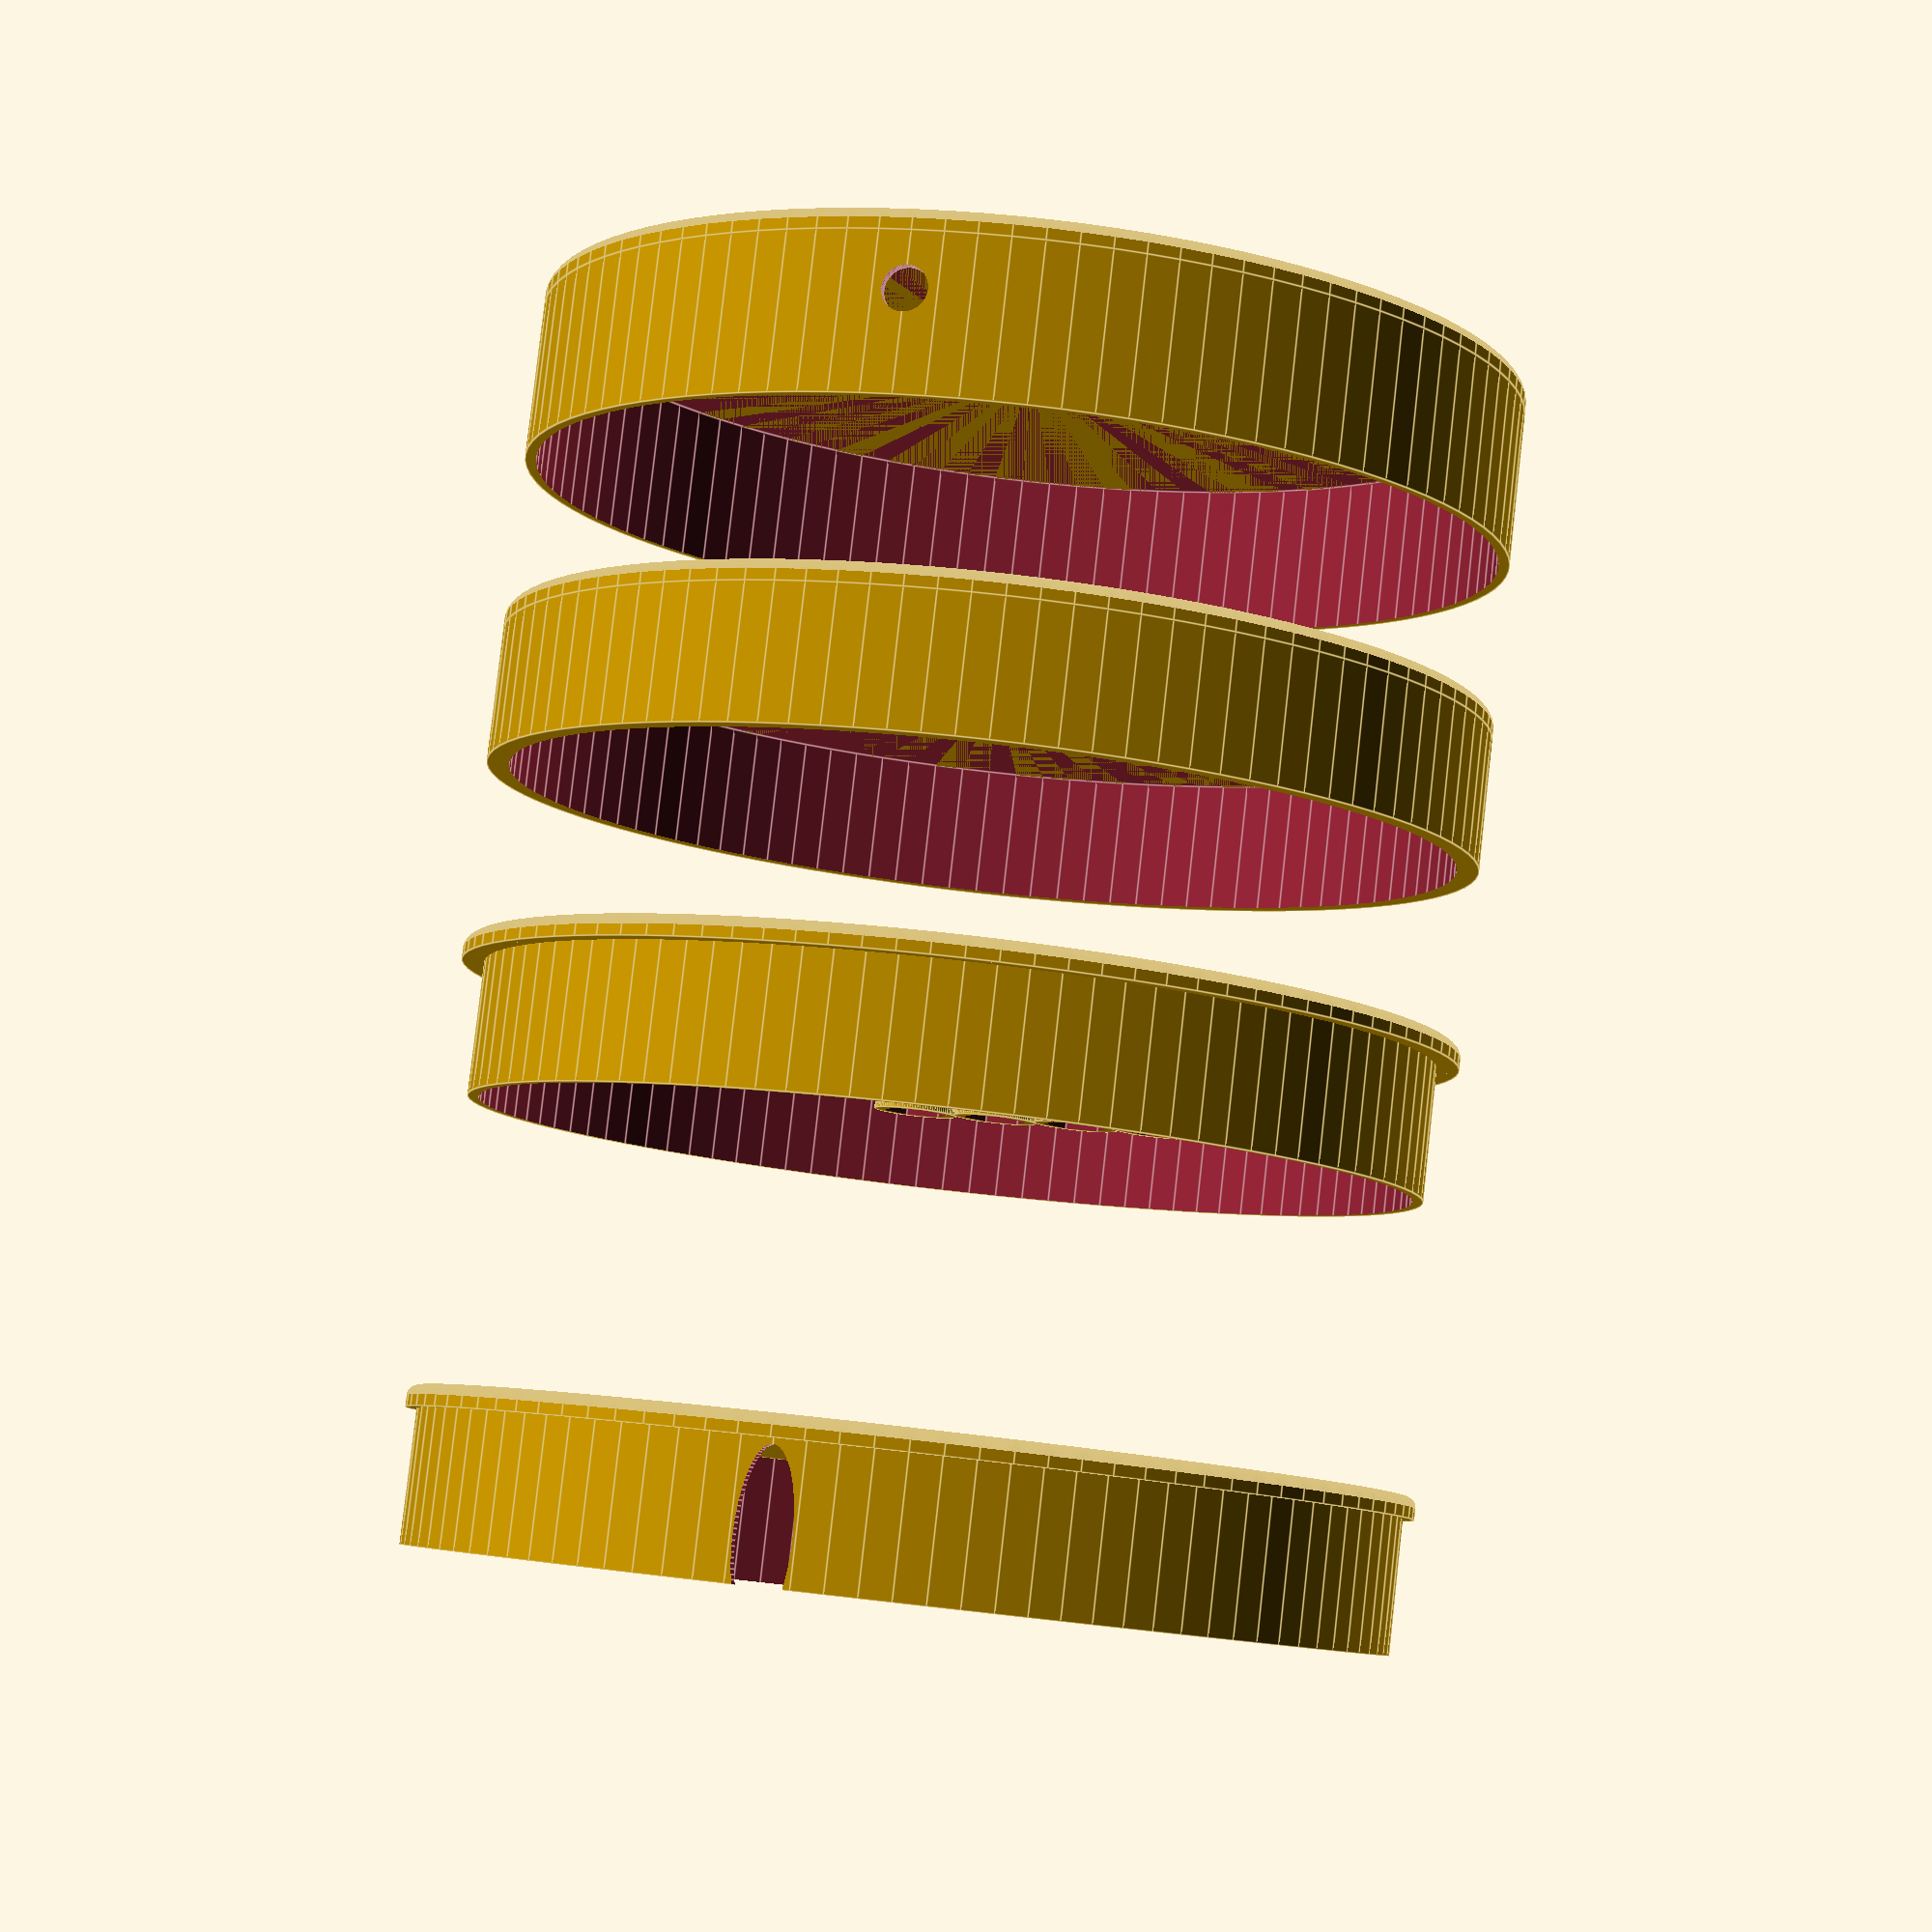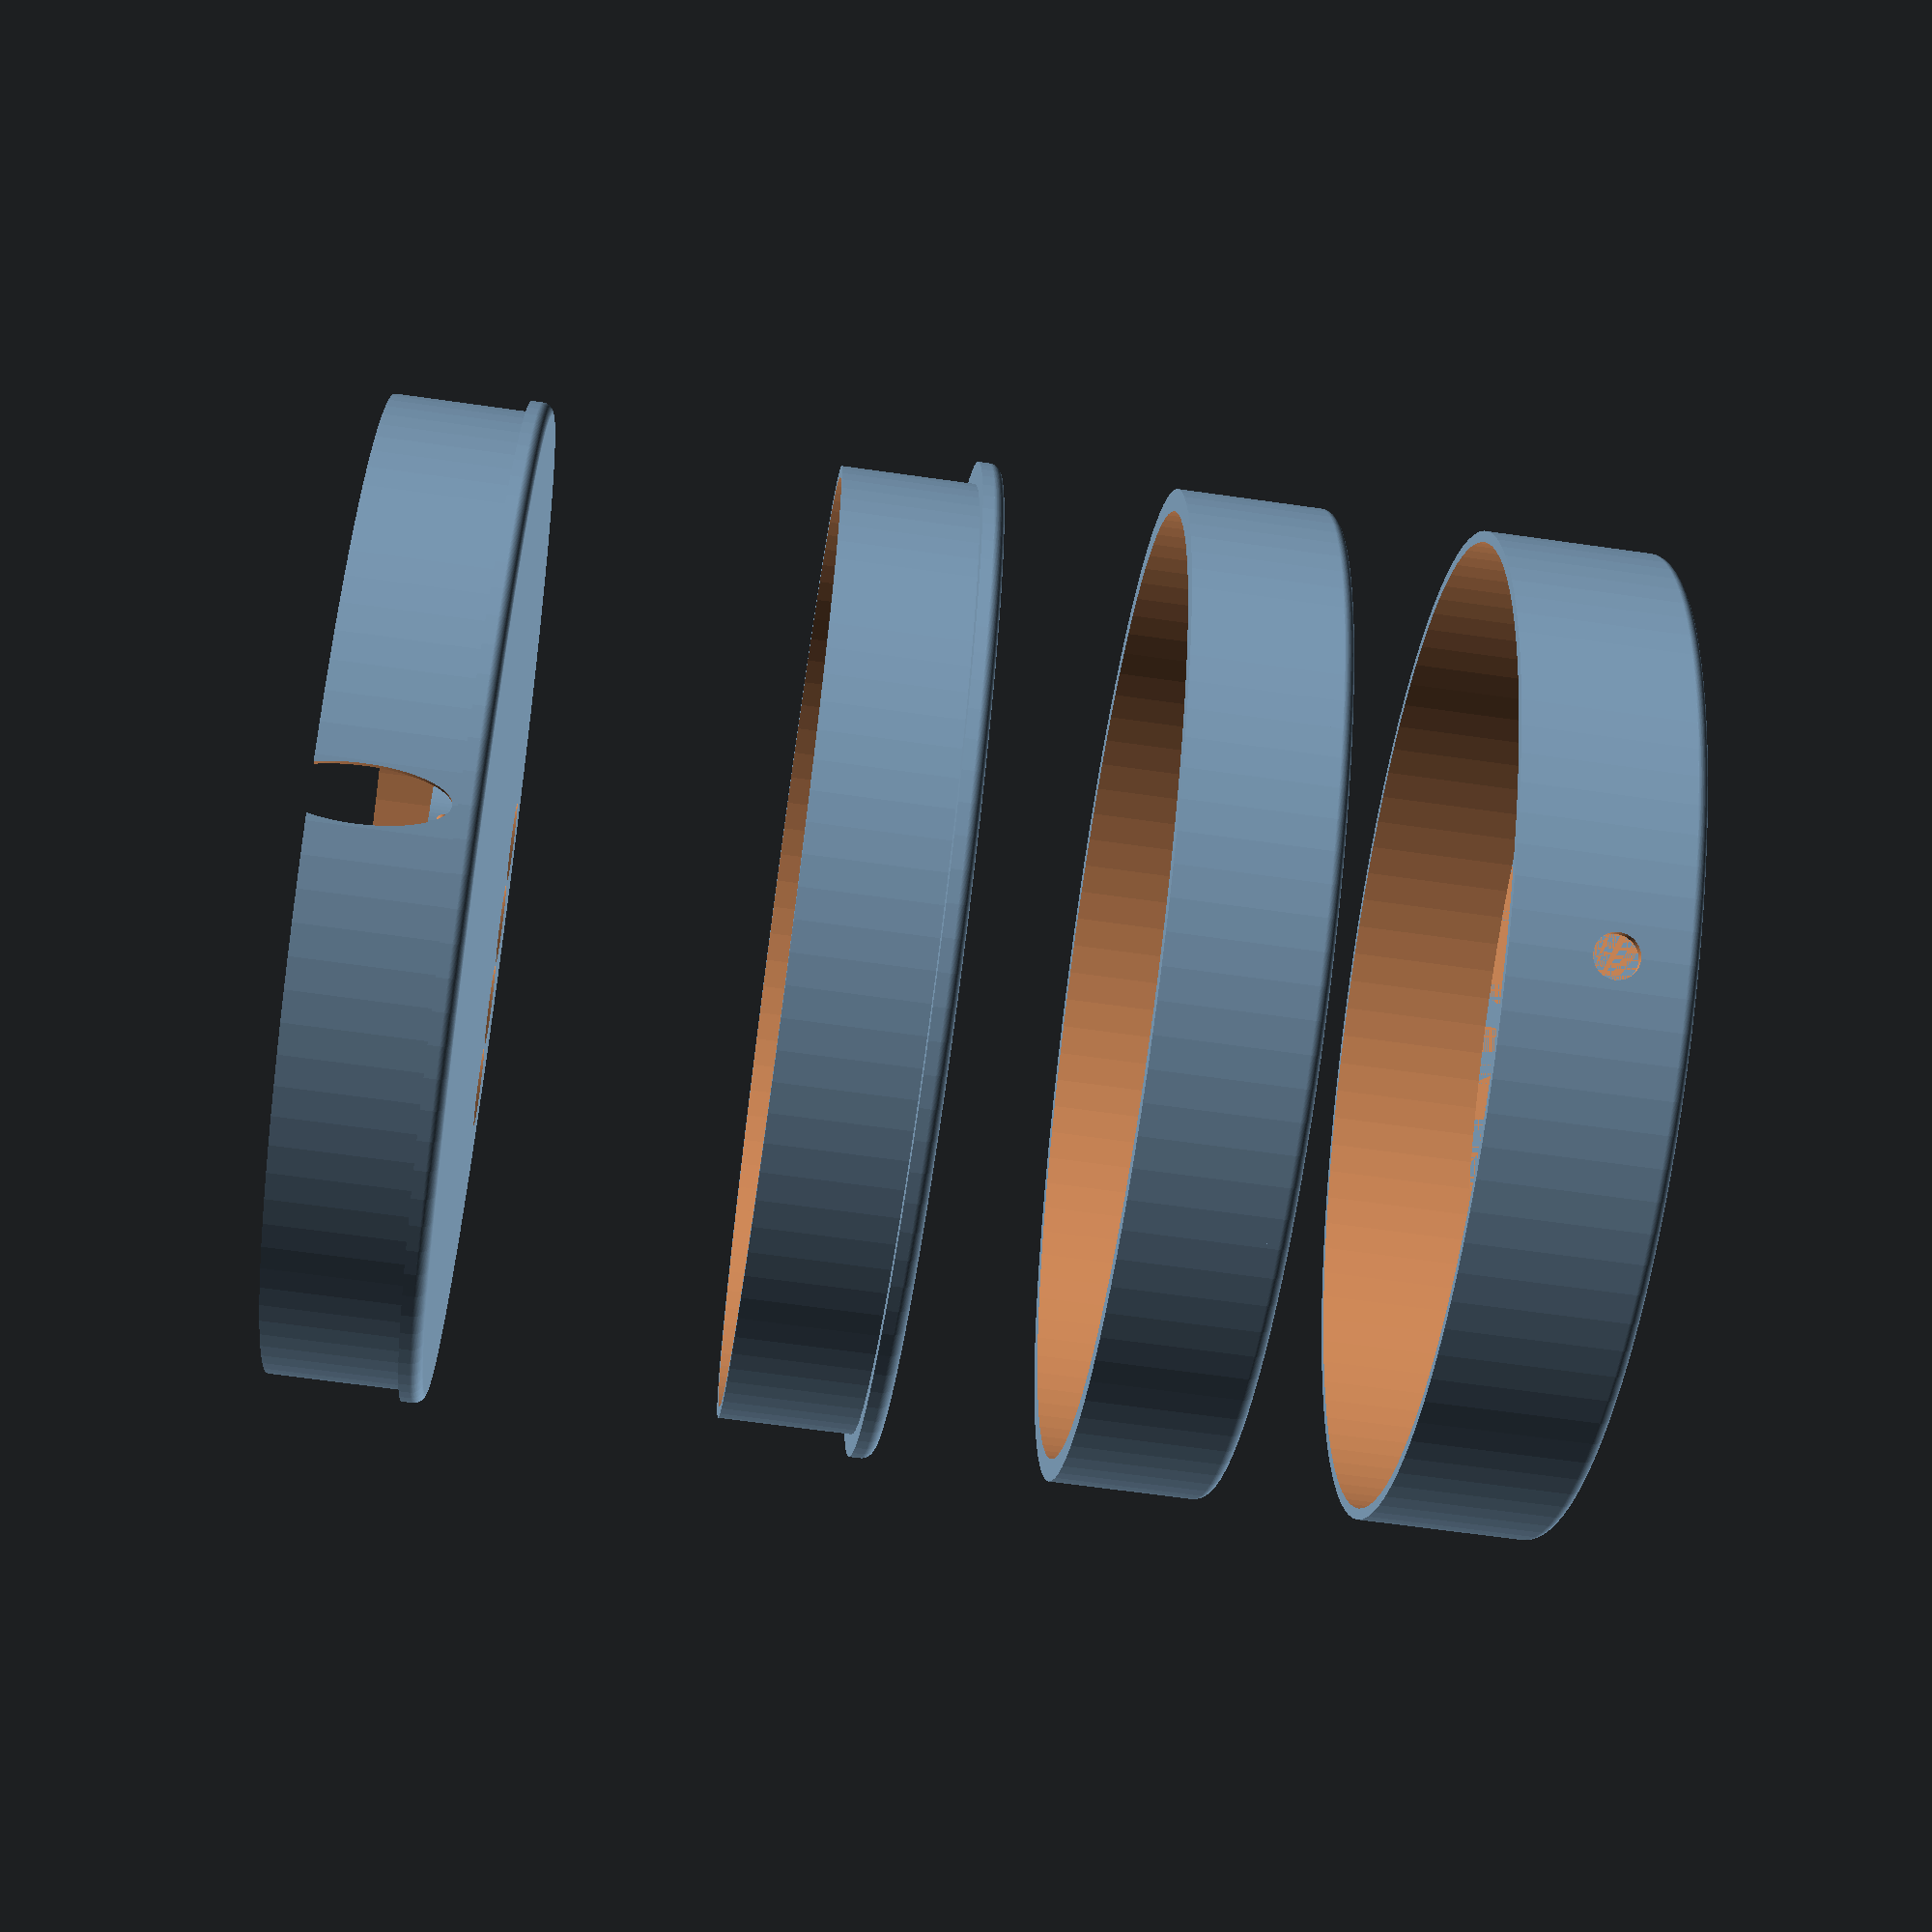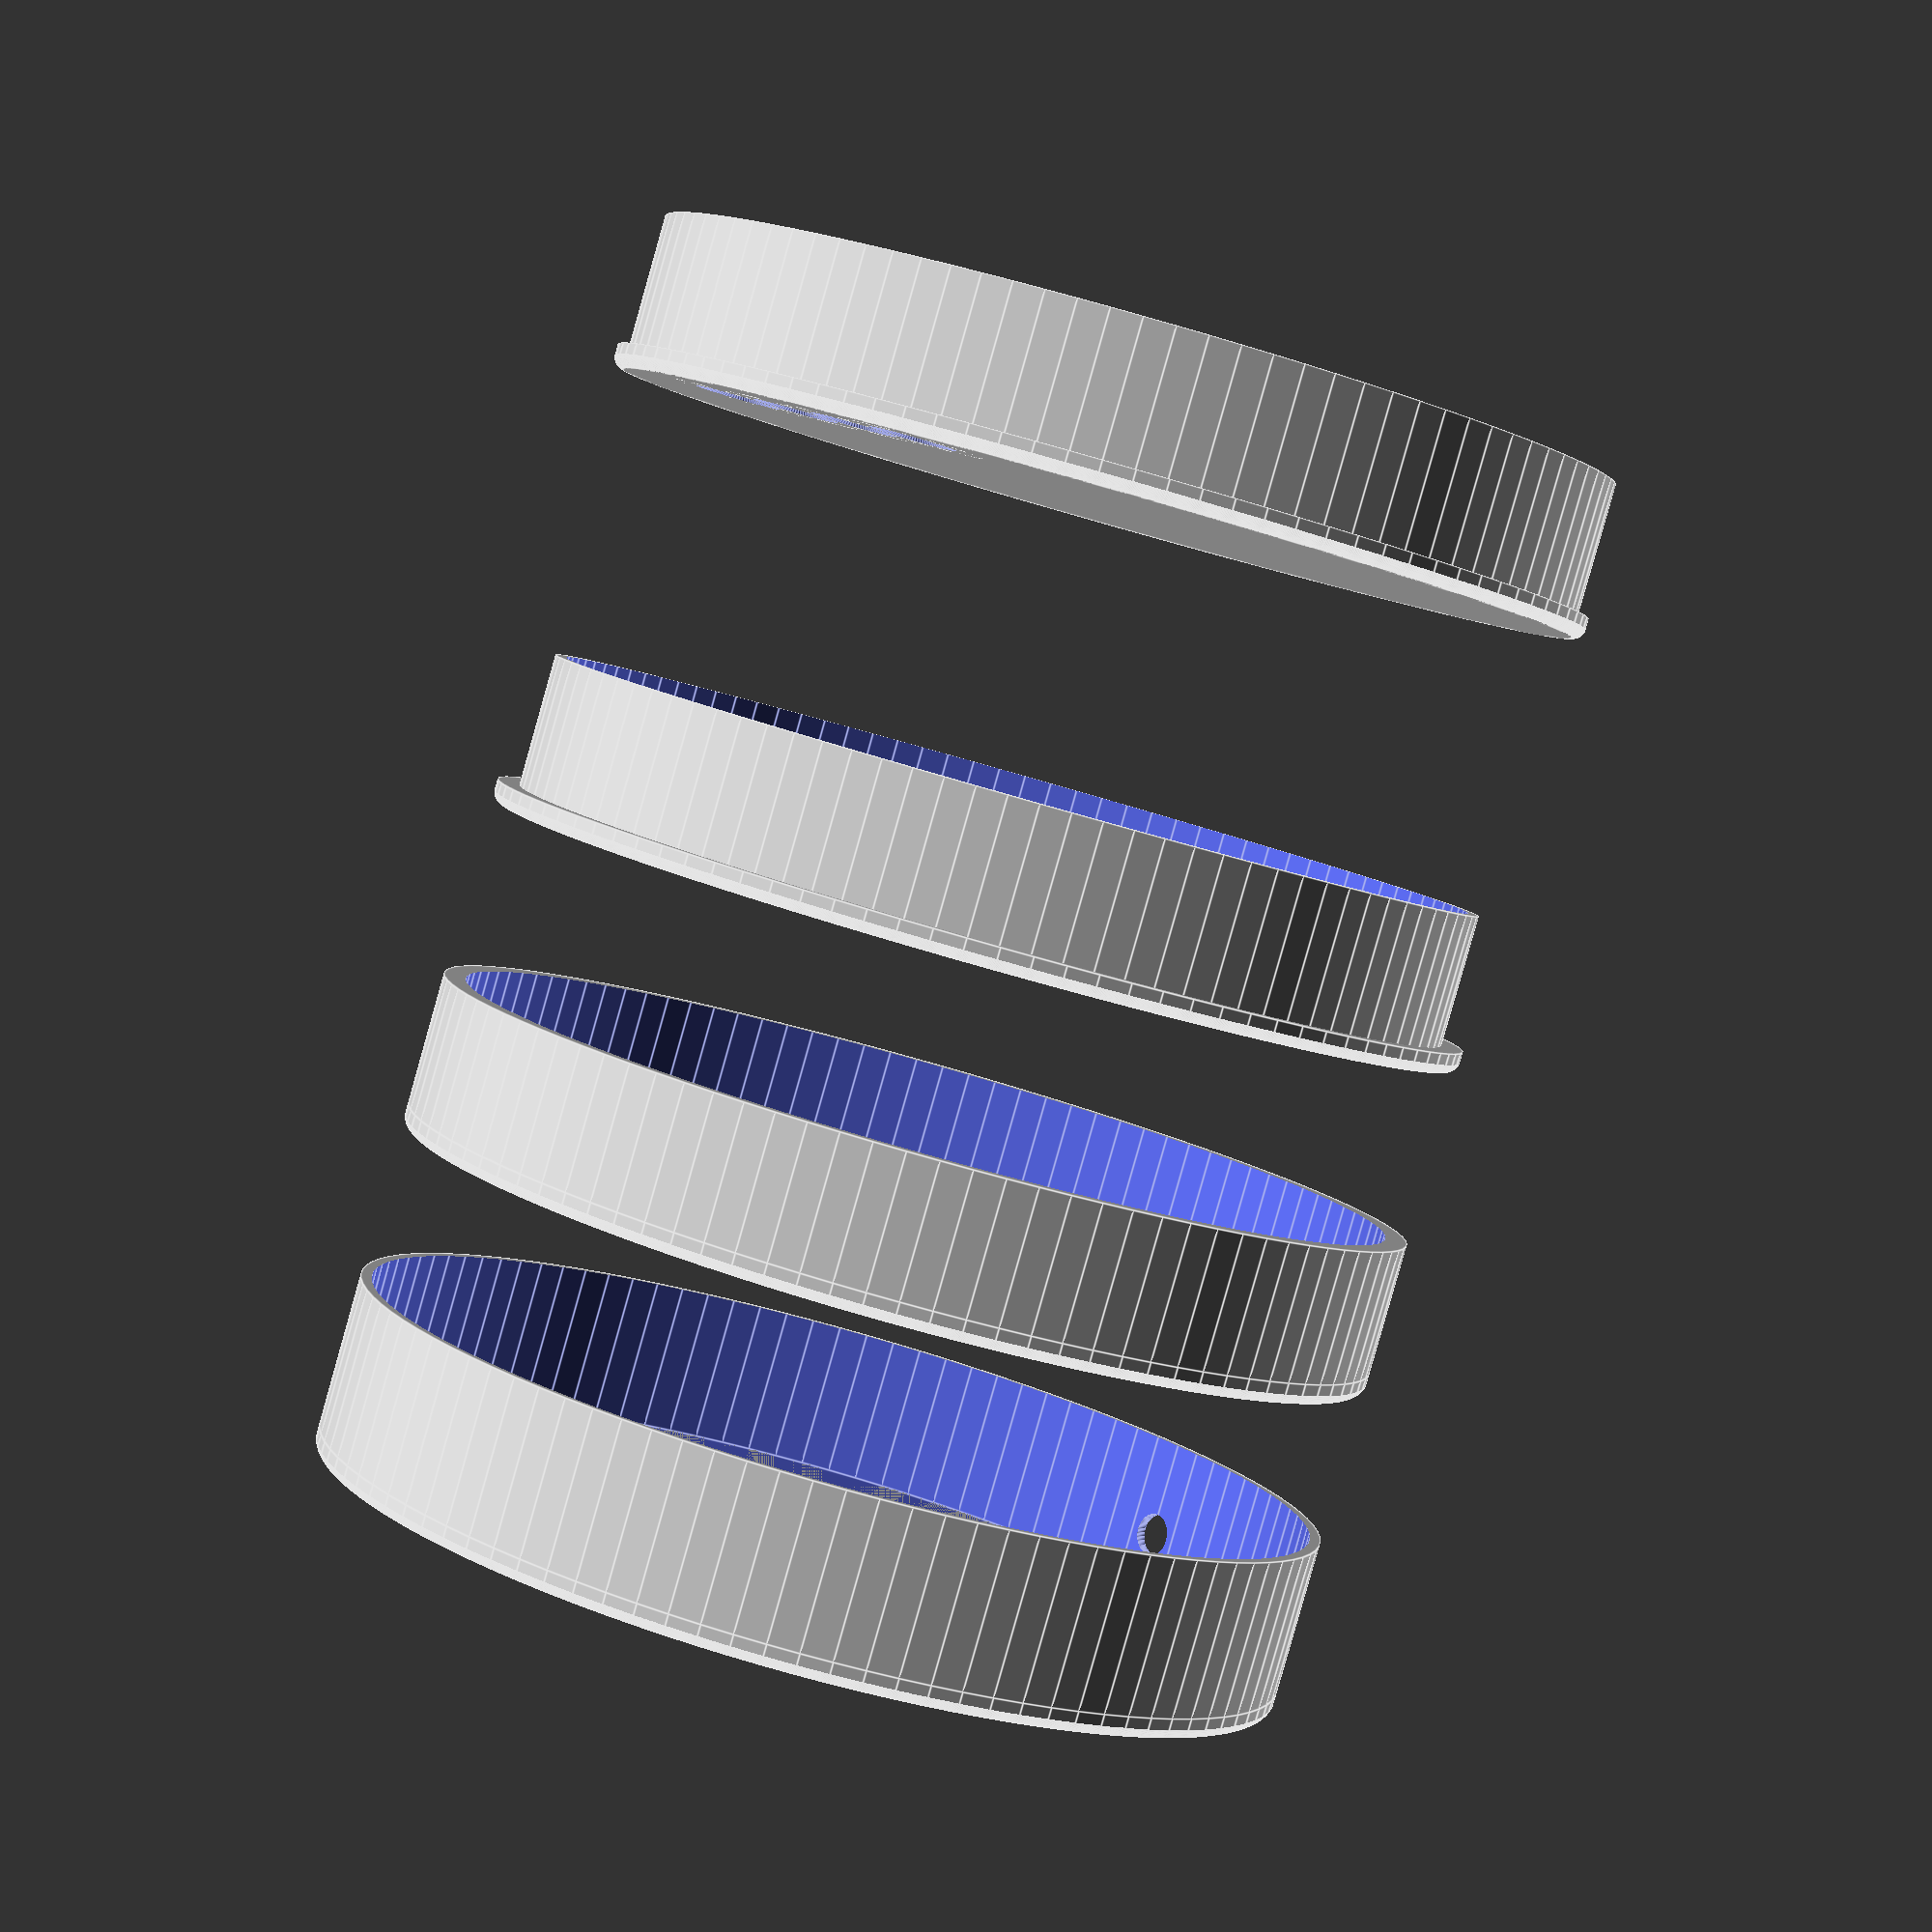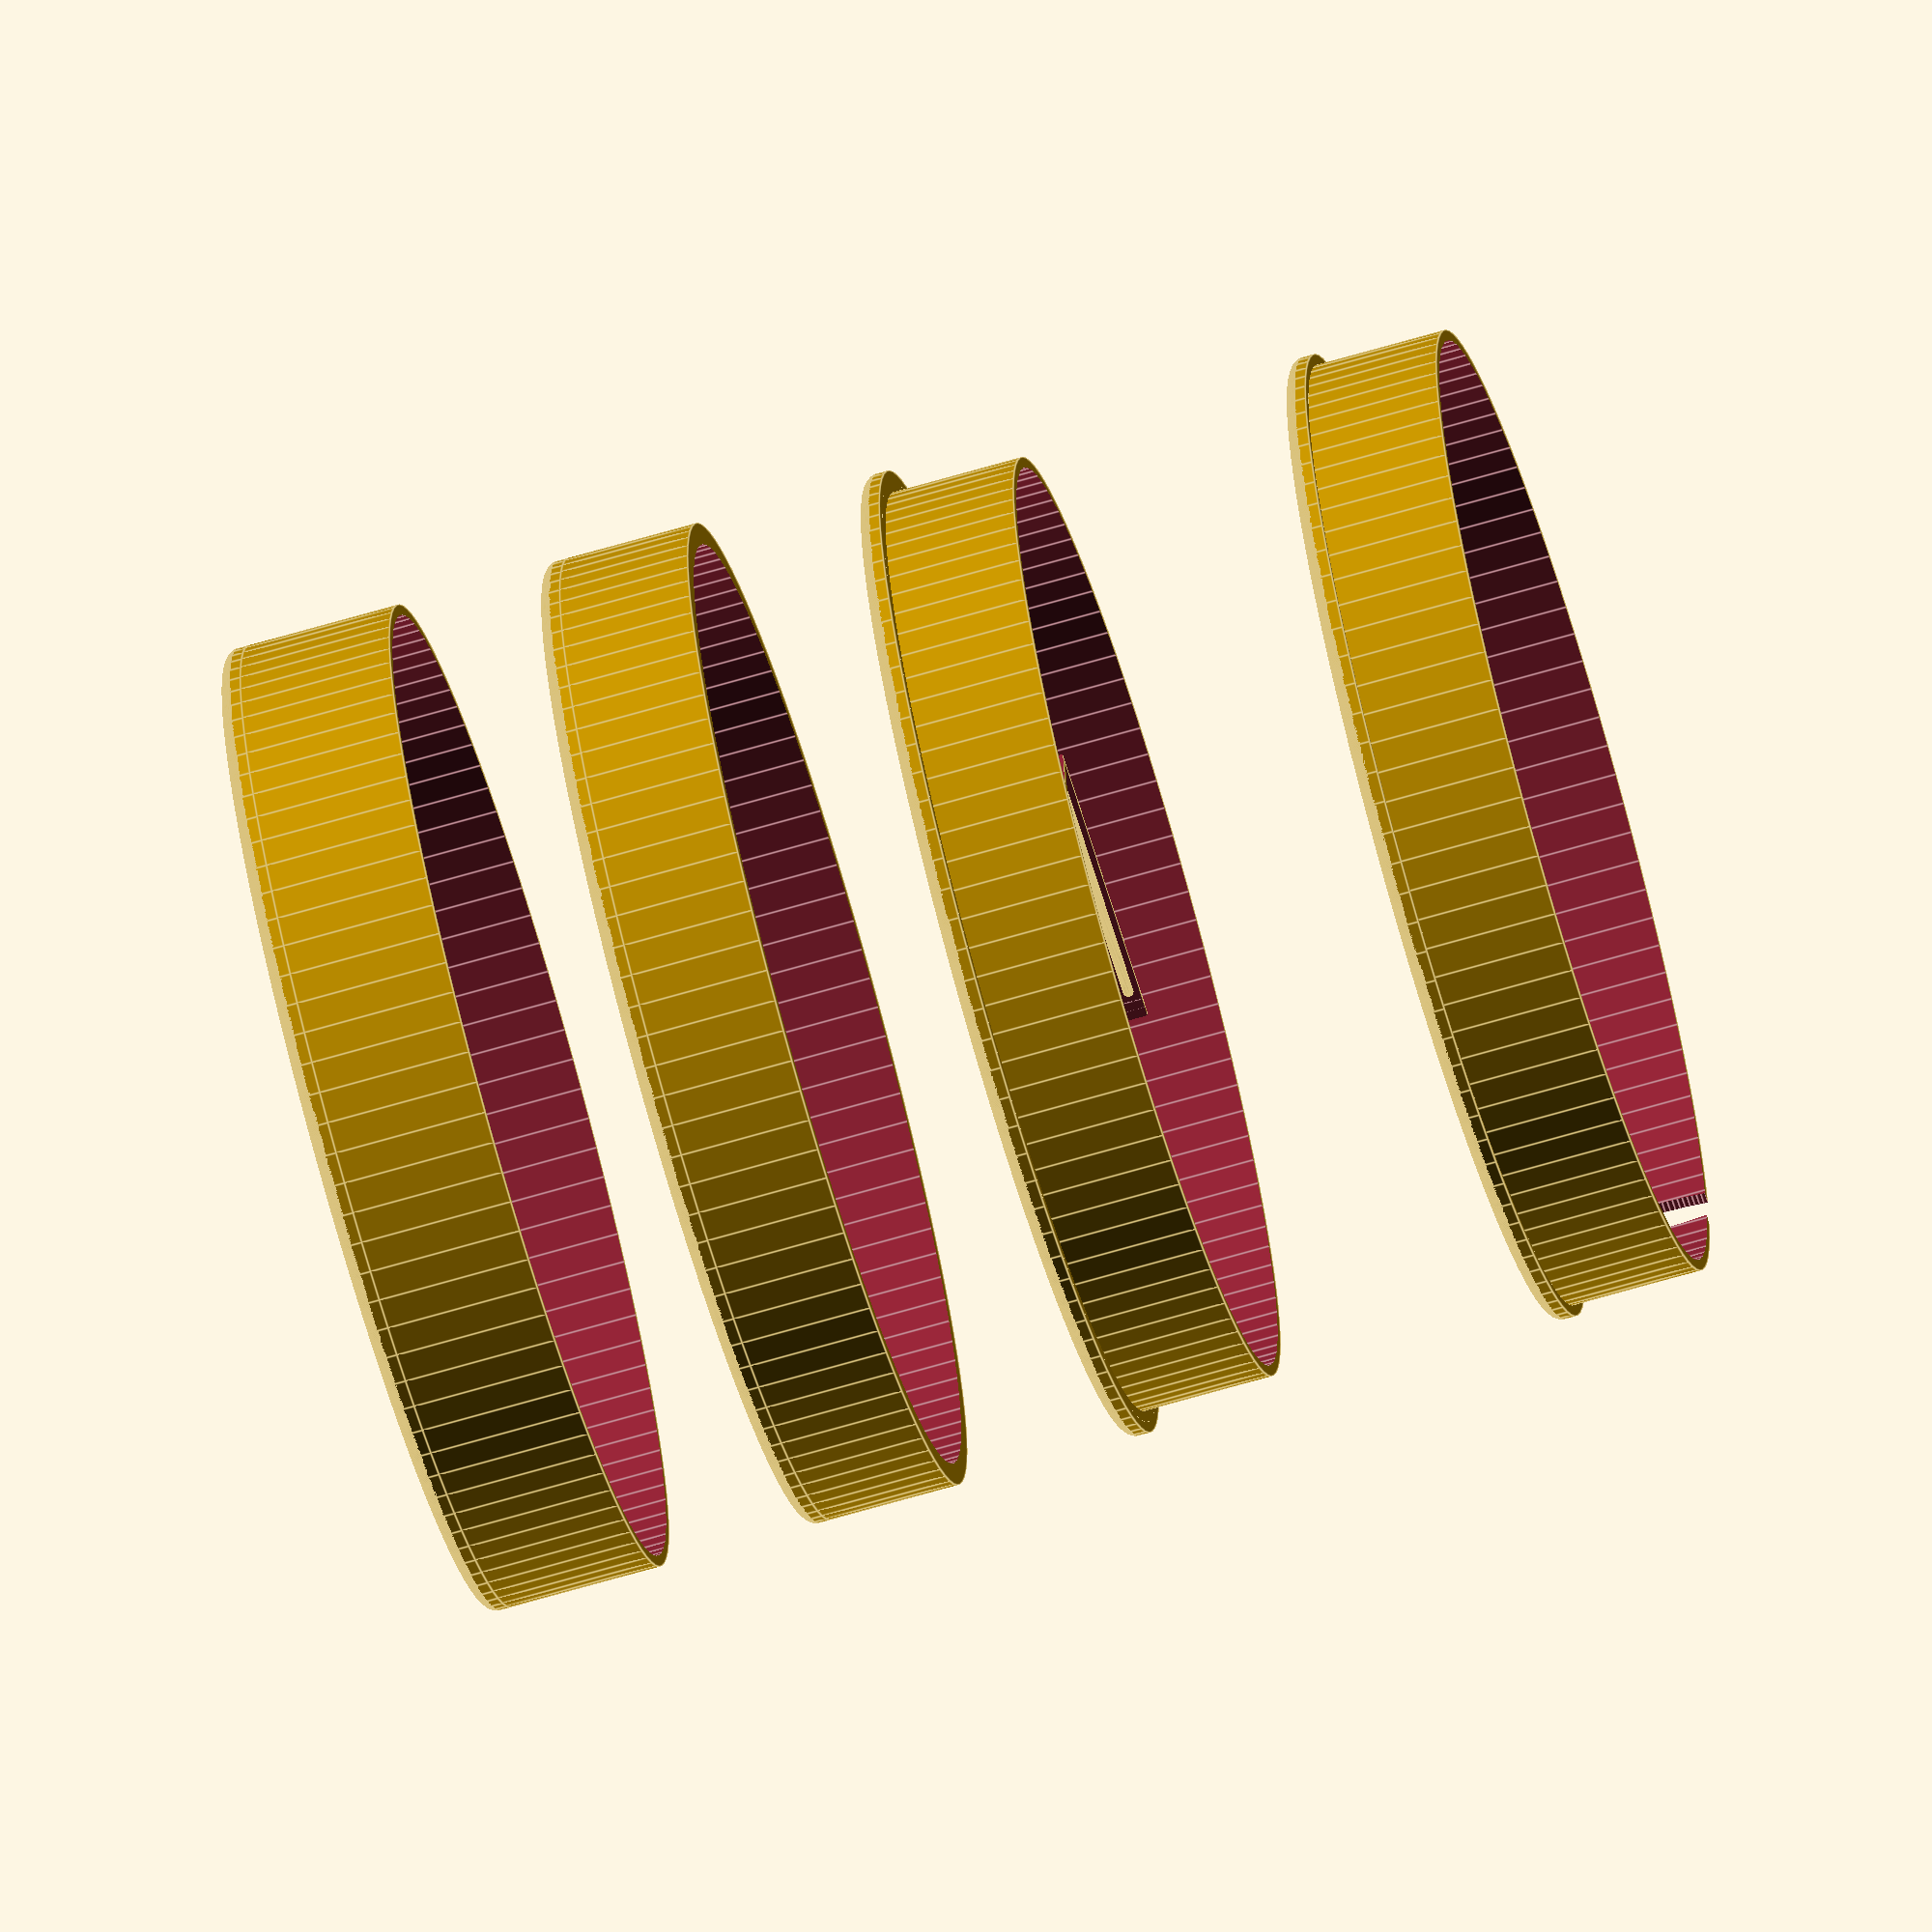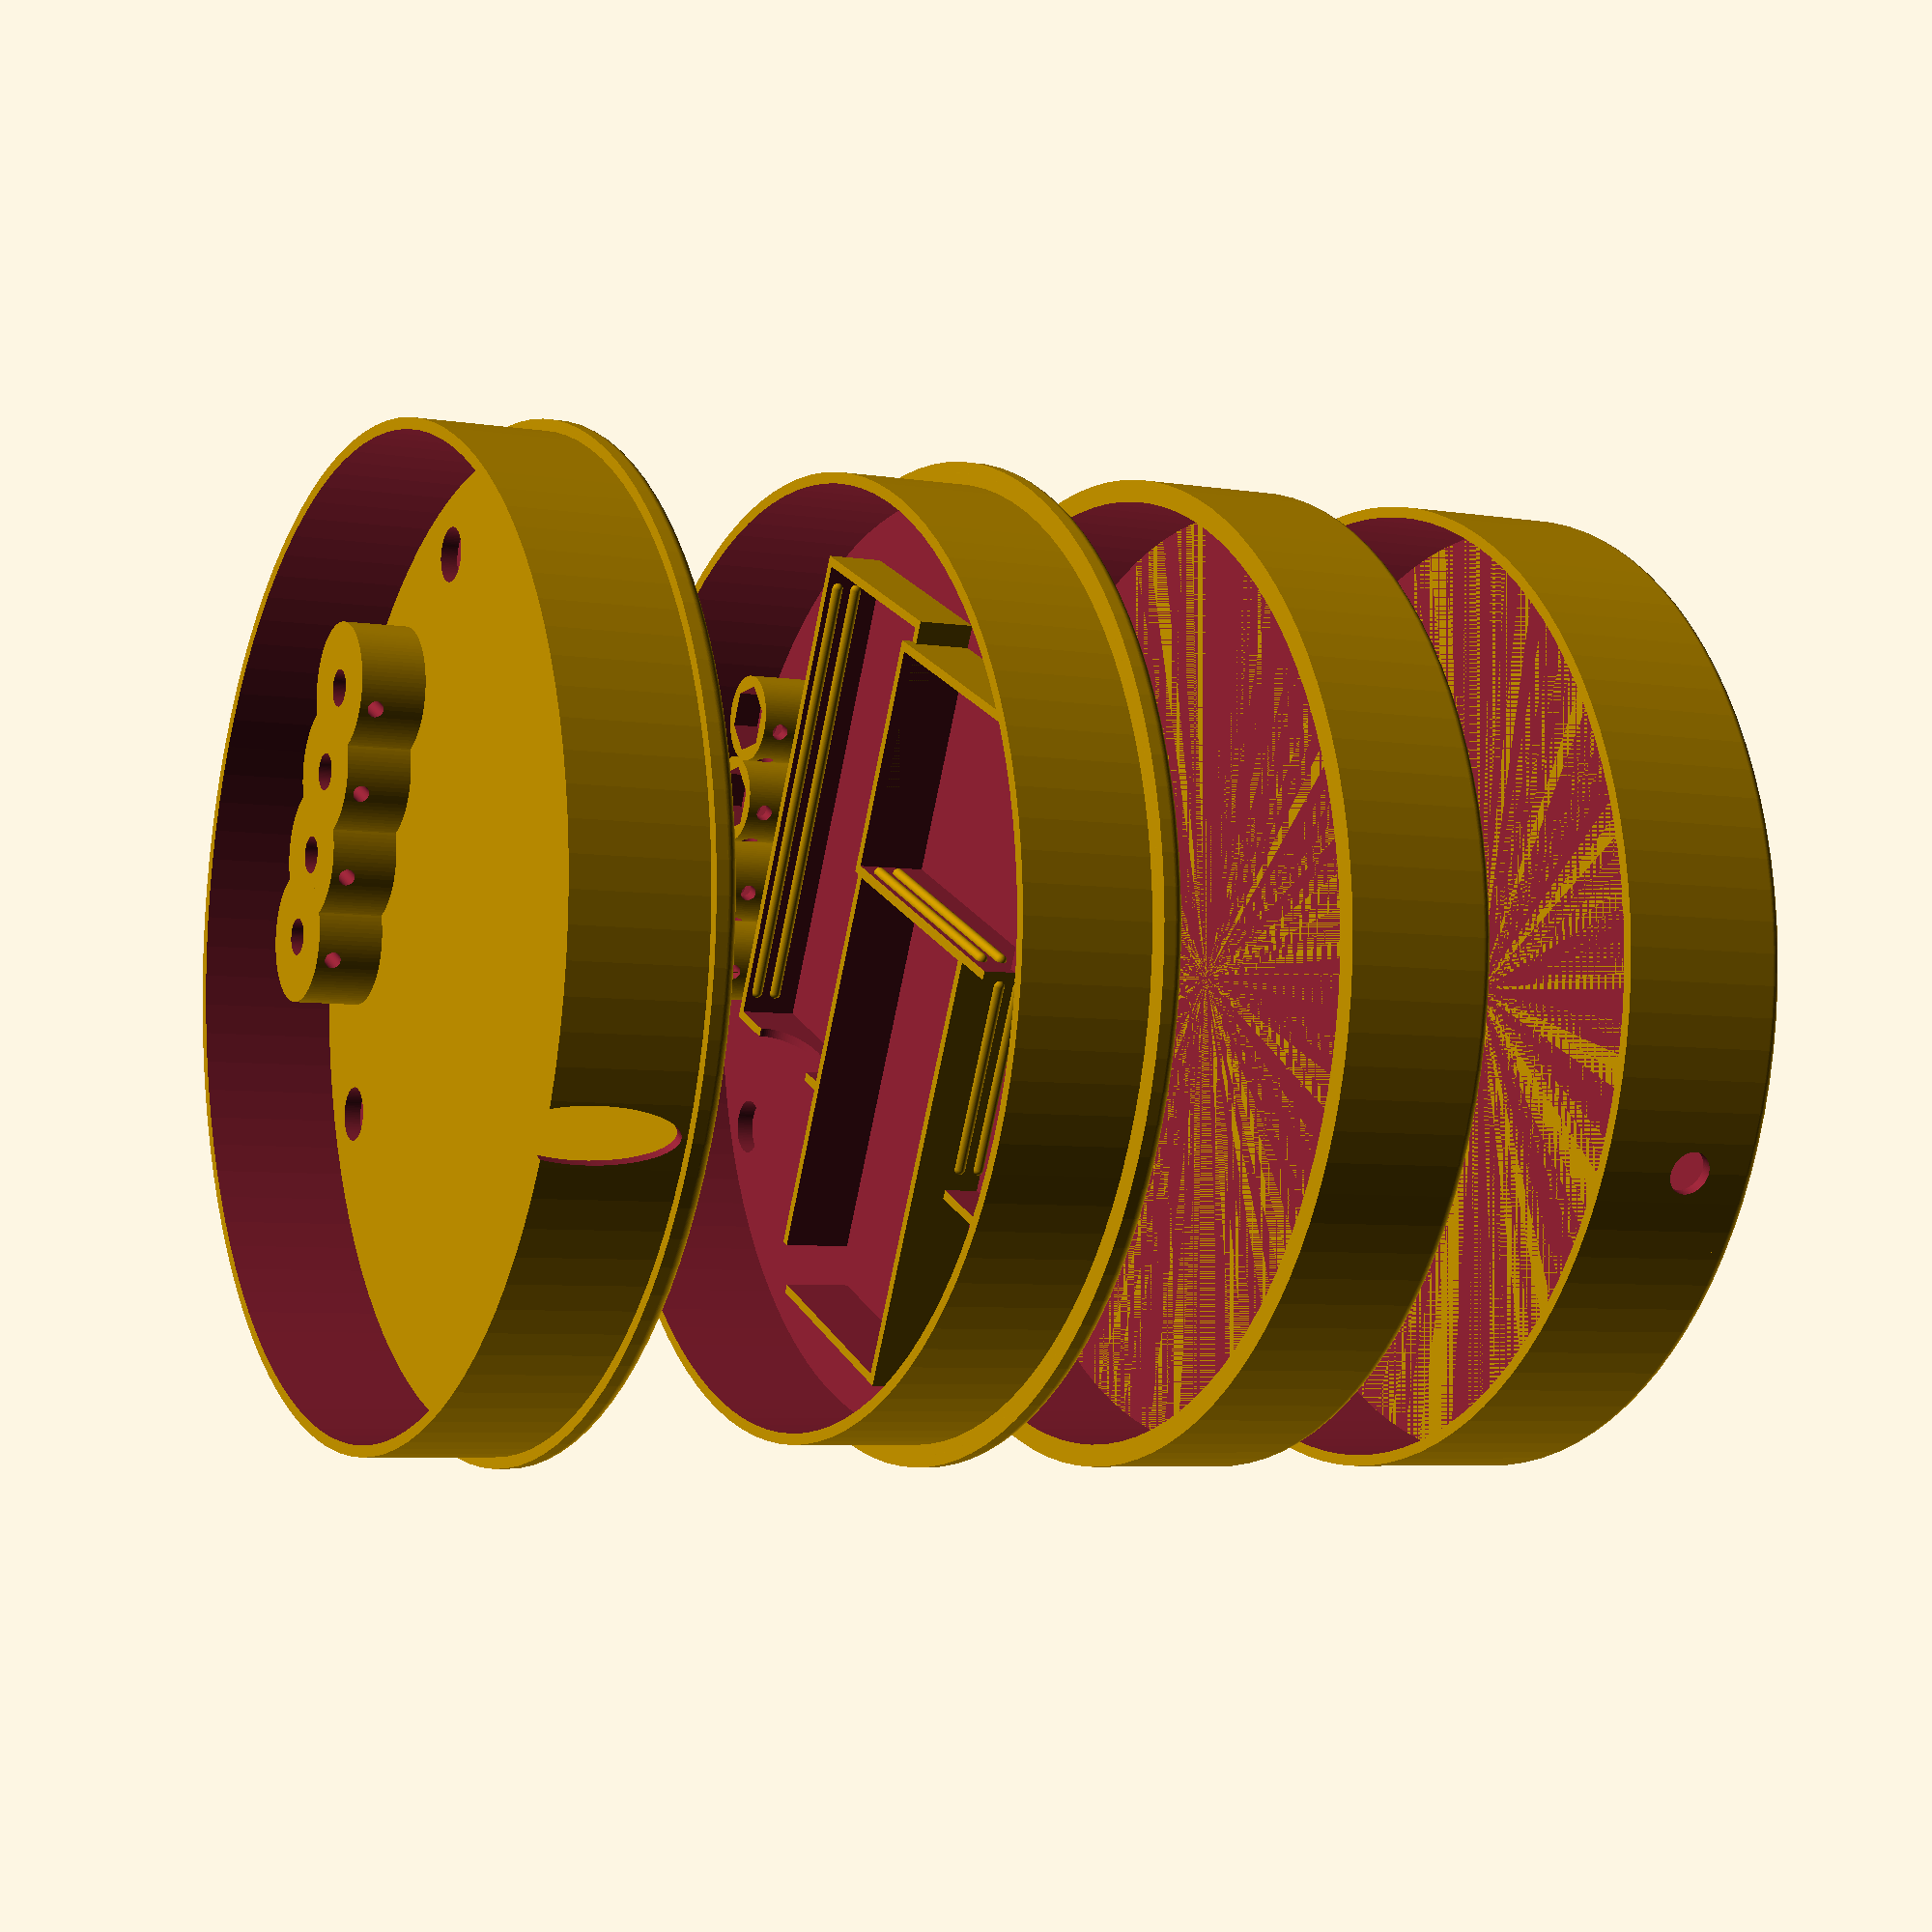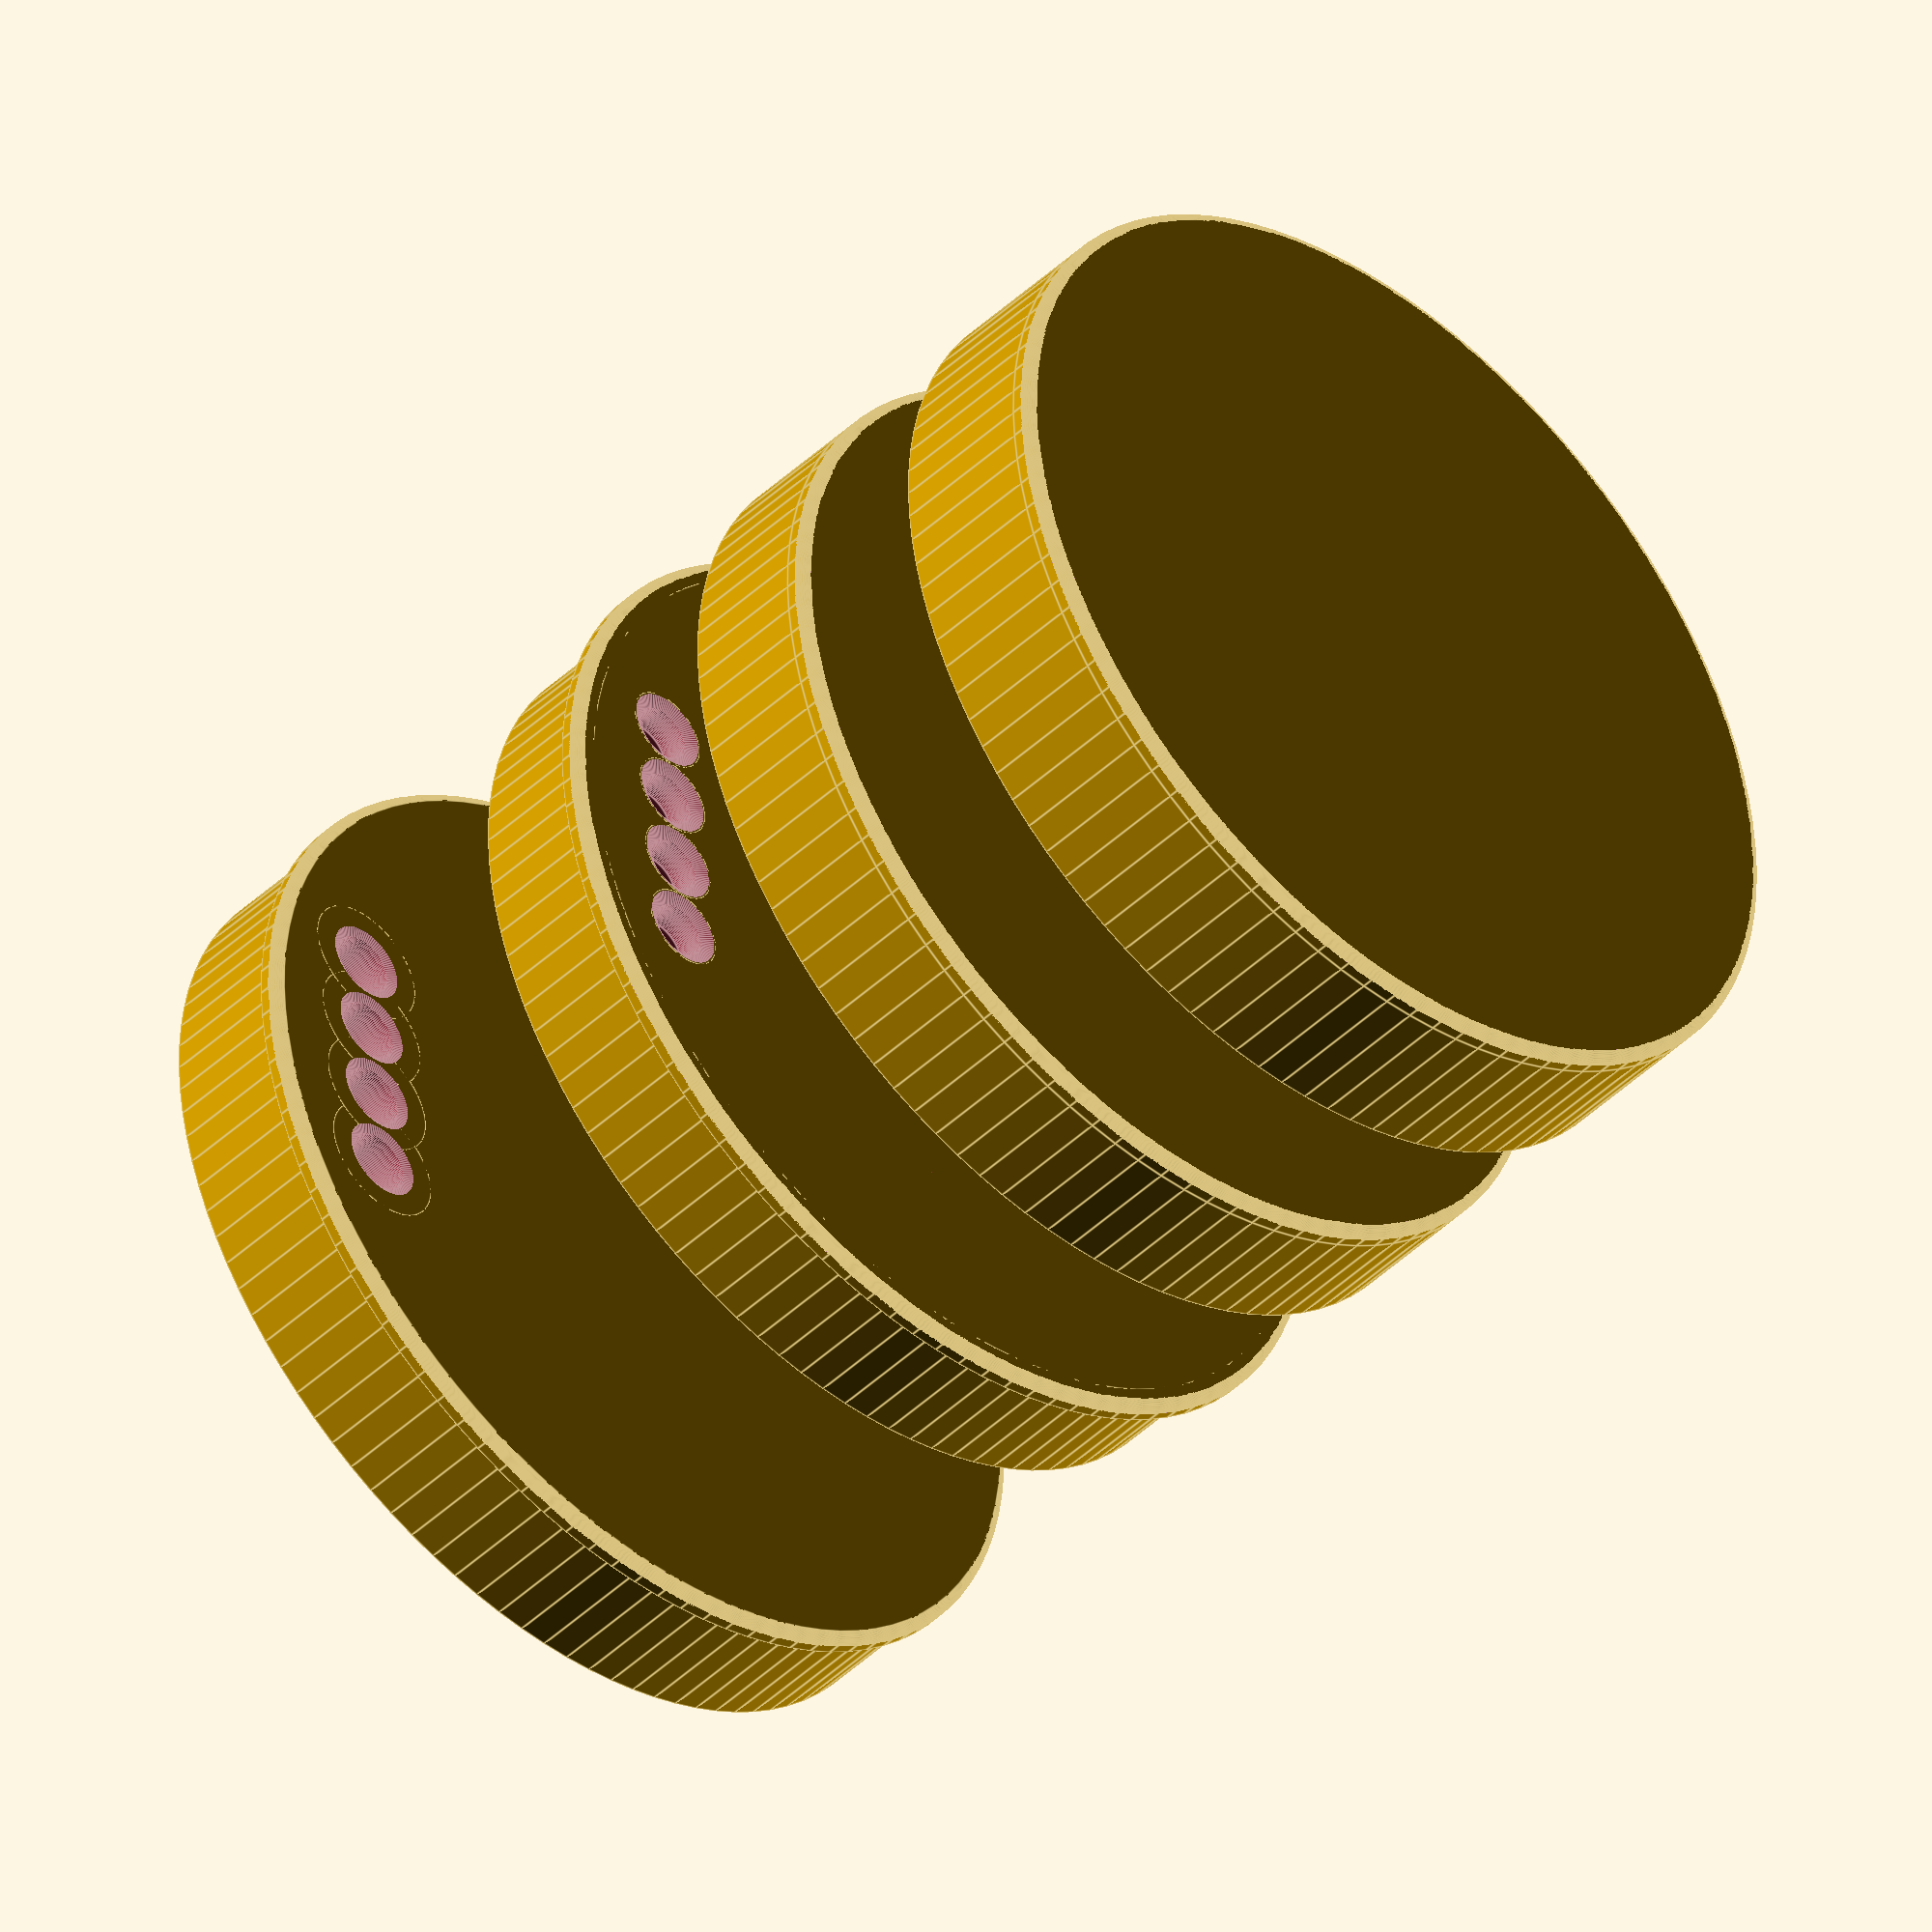
<openscad>
// SOLARFIDGET (C) 2021 Kurt Manucredo

// SOLARFIDGET is licensed under a
// Creative Commons Attribution-NonCommercial 3.0 Unported License.

// You should have received a copy of the license along with this
// work.  If not, see <http://creativecommons.org/licenses/by-nc/3.0/>.

arduinoLength=43.55;
arduinoWidth=18.85;
arduinoX=-13.5;
arduinoY=8.5;

mpuLength=16.2;
mpuWidth=21;
mpuX=-13.8;
mpuY=-30.7;

LEDsWidth=12;
LEDsHeight=2;

batteryCLength=25.7;
batteryCWidth=20;
batteryCX=8;
batteryCY=-18;

batteryLength=38;
batteryWidth=20;
batteryHeight=7.4;

wall=2;
walle = .8;
wallHeight=2.5;

bottomHeight=2;
electronicsHeight=7.2;

innerRad=39.95;

screwShaftRadius=2.4;
screwRadius=1.5;
holeRad=2;
screwOne=[0,23.3,3];
screwTwo=[24,0,3];
screwThree = [0,-23,3];

ridgesRad=.5;

res=100;

module magnets () {
	for (i=[1:4]) {
		translate([38*cos(i*(360/4)), 38*sin(i*(360/4)), 0]) cylinder(r=2.47,h=1.6, $fn=res);
	}
}

module batteryCompartment() {
	difference() {
		translate([0,0,0]) rotate([0,0,0]) cube([batteryLength+walle*3, batteryWidth+walle*3, batteryHeight]);
		translate([walle,walle,walle]) rotate([0,0,0]) cube([batteryLength+walle, batteryWidth+walle, batteryHeight]);
		translate([-1,batteryWidth,-1]) cube([5,5,10]);    
	}
}

module clearCorners(r) {
	translate([0,0,0]) rotate_extrude(convexity = 10, $fn=res)
	translate([r, 0, 0])
	circle(r=1, $fn=res);
}

module roundCorners(r) {
	translate([0,0,1]) rotate_extrude(convexity = 10, $fn=res)
	translate([r-1, 0, 0])
	circle(r=1, $fn=res);
}

module compartmentOutside(location, size) {
	translate([location[0]-walle, location[1]-walle, location[2]-walle*2])
		cube([size[0]+walle*2, size[1]+walle*2, size[2]+walle]);
}
module compartmentInside(location, size) {
	translate([location[0], location[1], location[2]-4]) cube([size[0], size[1], size[2]+5]);
}

module ridge(location,size) {
	translate(location) translate([wall,0,-2]) rotate([0,90,0]) cylinder(r=ridgesRad,h=size[0]-wall*2, $fn=res);
	translate(location) translate([wall,0,-2]) sphere(r=ridgesRad, $fn=res);
	translate(location) translate([wall+size[0]-wall*2,0,-2]) sphere(r=ridgesRad, $fn=res);
}

module ridgesCompartment(location, size) {
	translate([0,0,-1]) ridge(location, size);
	translate([0,0,-2.85]) ridge(location, size);
	translate([0,size[1],-1]) ridge(location, size);
	translate([0,size[1],-2.85]) ridge(location, size);
}

module electronics() {
	arduinoZ=electronicsHeight-wallHeight;
	difference() {
		union() {
			compartmentOutside([arduinoX, arduinoY, arduinoZ], [arduinoLength, arduinoWidth, wallHeight+2]);
			compartmentOutside([mpuX,mpuY,arduinoZ], [mpuWidth,mpuLength,wallHeight]);
			compartmentOutside([batteryCX,batteryCY,arduinoZ], [batteryCWidth,batteryCLength,wallHeight+3]);
		}
		compartmentInside([arduinoX, arduinoY, arduinoZ], [arduinoLength, arduinoWidth, wallHeight+2]);
		compartmentInside([mpuX,mpuY,arduinoZ], [mpuWidth,mpuLength,wallHeight]);
		compartmentInside([batteryCX,batteryCY,arduinoZ], [batteryCWidth,batteryCLength,wallHeight+3]);
	}
	ridgesCompartment([arduinoX, arduinoY-.05, arduinoZ*2+1], [arduinoLength, arduinoWidth, wallHeight]);
	ridgesCompartment([mpuX,mpuY-.05,arduinoZ*2-1], [mpuWidth,mpuLength,wallHeight]);
	rotate([0,0,90])
		ridgesCompartment([batteryCY,-28.1,arduinoZ*2+2], [batteryCLength,batteryCWidth,wallHeight]);
}

module clearings() {
	translate([8,-19,-1.5]) cube([batteryCWidth,2,7]);

	translate([-17,17.5,0]) rotate([90,0,90])
	resize([11,0,0]) cylinder(r=3, 5, $fn=res);
}

module electronicsHolder() {
	difference() {
		electronics();
		translate([0,0,8]) clearings();
	}
	translate([-32.5,-14.6,bottomHeight]) batteryCompartment();
}

module charger_top() {
	difference() {
		union() {
			difference() {
				cylinder(r=innerRad+LEDsHeight+wall*1.5, h=bottomHeight, $fn=res);
				clearCorners(innerRad+LEDsHeight+wall*1.5);
	    		}
			roundCorners(innerRad+LEDsHeight+wall*1.5);
			difference() {
				cylinder(r=innerRad+LEDsHeight+wall, h=14, $fn=res);
				translate([0,0,0]) cylinder(r=innerRad+LEDsHeight+wall/2, h=15, $fn=res);
			}
			charging_contact_posts_c();
		}
		charging_contact_posts_c_i();
		translate([0,0,.45]) rotate([0,0,45]) magnets();
		translate([0,-35,10])rotate([90,0,0]) resize([5,15,0]) cylinder(r=2, h=10, $fn=res);
	}
}

module charger_bottom() {
	difference() {
		union() {
			difference() {
				cylinder(r=innerRad+LEDsHeight+wall*1.5, h=bottomHeight, $fn=res);
				clearCorners(innerRad+LEDsHeight+wall*1.5);
			}
			roundCorners(innerRad+LEDsHeight+wall*1.5);
			translate([0,0,bottomHeight])
			difference() {
				cylinder(r=innerRad+LEDsHeight+wall*1.5, h=14, $fn=res);
				cylinder(r=innerRad+LEDsHeight+wall, h=15, $fn=res);
			}
		}
		translate([0,-43,7])rotate([90,0,0]) cylinder(r=2, h=2, $fn=res);
	}
}

module bottom() {
	rotate([0,0,0]) difference() {
		union() {
			difference() {
				cylinder(r=innerRad+LEDsHeight+wall*1.5, h=bottomHeight, $fn=res);
				clearCorners(innerRad+LEDsHeight+wall*1.5);
			}
			roundCorners(innerRad+LEDsHeight+wall*1.5);
		}
	}
	difference() {
		translate([0,0,bottomHeight]) cylinder(r=innerRad+LEDsHeight+wall*1.5, h=LEDsWidth, $fn=res);
		translate([0,0,bottomHeight]) cylinder(r=innerRad+LEDsHeight+wall/2 , h=LEDsWidth+wall, $fn=res);
	}
}

module top() {
	_top();
	translate([0,-5,-1.3]) electronicsHolder();
}

module _top() {
	difference() {
		union() {
			difference() {
				union() {
					cylinder(r=innerRad+LEDsHeight+wall/2, h=LEDsWidth+bottomHeight, $fn=res);
					difference() {
						cylinder(r=innerRad+LEDsHeight+wall*1.5, h=bottomHeight, $fn=res);
						clearCorners(innerRad+LEDsHeight+wall*1.5);
					}
					roundCorners(innerRad+LEDsHeight+wall*1.5);
				}
				translate([0,0,wall]) cylinder(r=innerRad+LEDsHeight, h=LEDsWidth+wall, $fn=res);
				translate([0,0,.45]) rotate([0,0,45]) magnets();
			}
			charging_contact_posts();
		}
		charging_contact_posts_i();
	}
}

module charging_contact_post() {
	cylinder(r=4, h=7.4, $fn=res);
}

module charging_contact_post_i() {
	cylinder(r=2.7, h=3.3, $fn=res);
	cylinder(r=1.5, h=6, $fn=res);
	translate([0,0,-3]) cylinder(r1=9.5, r2=0, h=5, $fn=res);
	translate([0,0,5]) cylinder(r=3.15, h=3, $fn=6);
	translate([0,0,5.75]) rotate([90,0,0]) cylinder(r=0.75, h=4, $fn=res);
	translate([0,0,5.75]) rotate([90,0,-60]) cylinder(r=0.75, h=4, $fn=res);
}

module charging_contact_post_c() {
	cylinder(r=6, h=8, $fn=res);
}

module charging_contact_post_c_i() {
	cylinder(r=3, h=6, $fn=res);
	cylinder(r=1.7, h=9, $fn=res);
	translate([0,0,6.5]) rotate([90,0,0]) cylinder(r=0.75, h=10, $fn=res);
	translate([0,0,-3]) cylinder(r1=9.5, r2=0, h=5, $fn=res);
}

module charging_contact_posts_c() {
	translate([12,33,0]) charging_contact_post_c();
	translate([4,33,0]) charging_contact_post_c();
	translate([-4,33,0]) charging_contact_post_c();
	translate([-12,33,0]) charging_contact_post_c();
}

module charging_contact_posts_c_i() {
	translate([12,33,0]) charging_contact_post_c_i();
	translate([4,33,0]) charging_contact_post_c_i();
	translate([-4,33,0]) charging_contact_post_c_i();
	translate([-12,33,0]) charging_contact_post_c_i();
}

module charging_contact_posts() {
	translate([12,33,0]) charging_contact_post();
	translate([4,33,0]) charging_contact_post();
	translate([-4,33,0]) charging_contact_post();
	translate([-12,33,0]) charging_contact_post();
}

module charging_contact_posts_i() {
	translate([12,33,0]) charging_contact_post_i();
	translate([4,33,0]) charging_contact_post_i();
	translate([-4,33,0]) charging_contact_post_i();
	translate([-12,33,0]) charging_contact_post_i();
}

top();
translate([0,0,-30])
bottom();
translate([0,0,40])
charger_top();
translate([0,0,-60])
charger_bottom();

</openscad>
<views>
elev=277.2 azim=166.2 roll=6.4 proj=p view=edges
elev=244.5 azim=144.9 roll=98.2 proj=p view=wireframe
elev=86.3 azim=228.5 roll=344.2 proj=p view=edges
elev=69.2 azim=263.2 roll=286.3 proj=o view=edges
elev=5.5 azim=295.6 roll=62.7 proj=p view=wireframe
elev=225.4 azim=274.7 roll=42.7 proj=o view=edges
</views>
